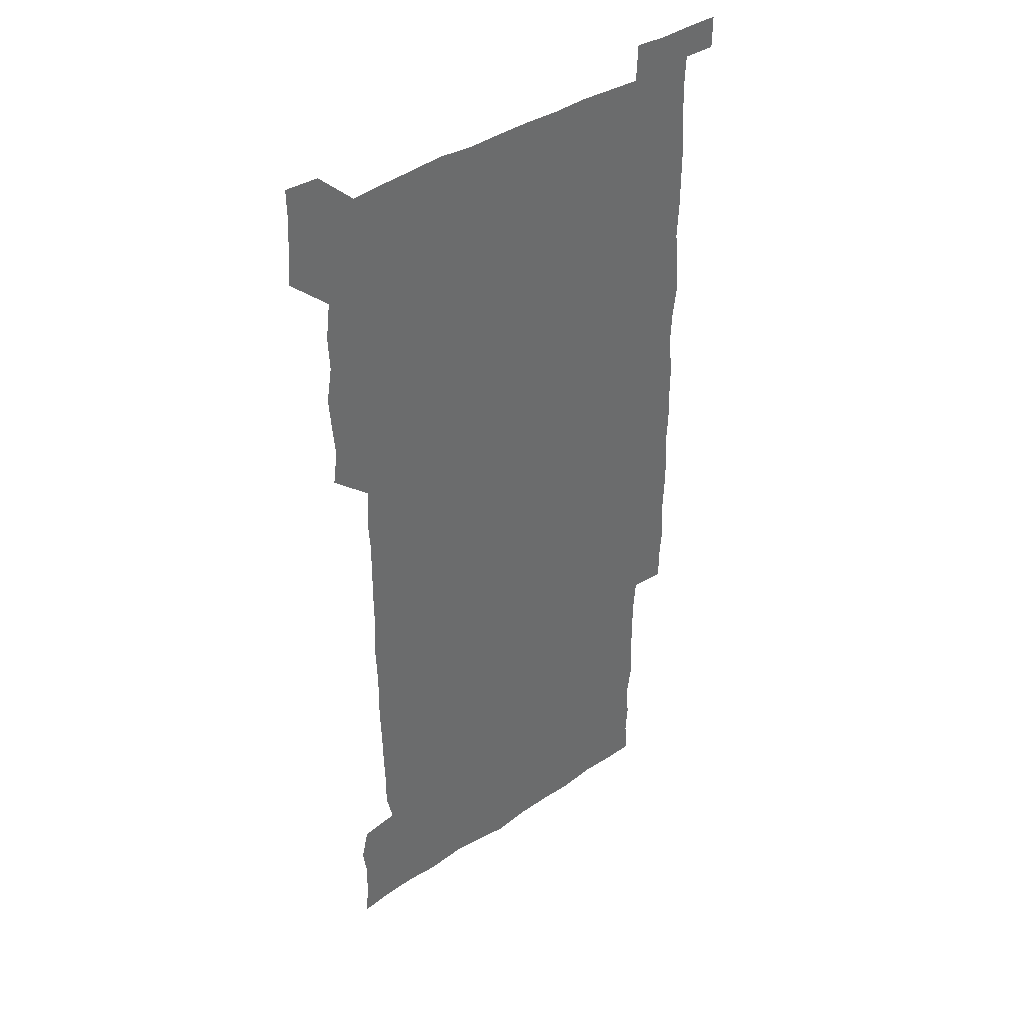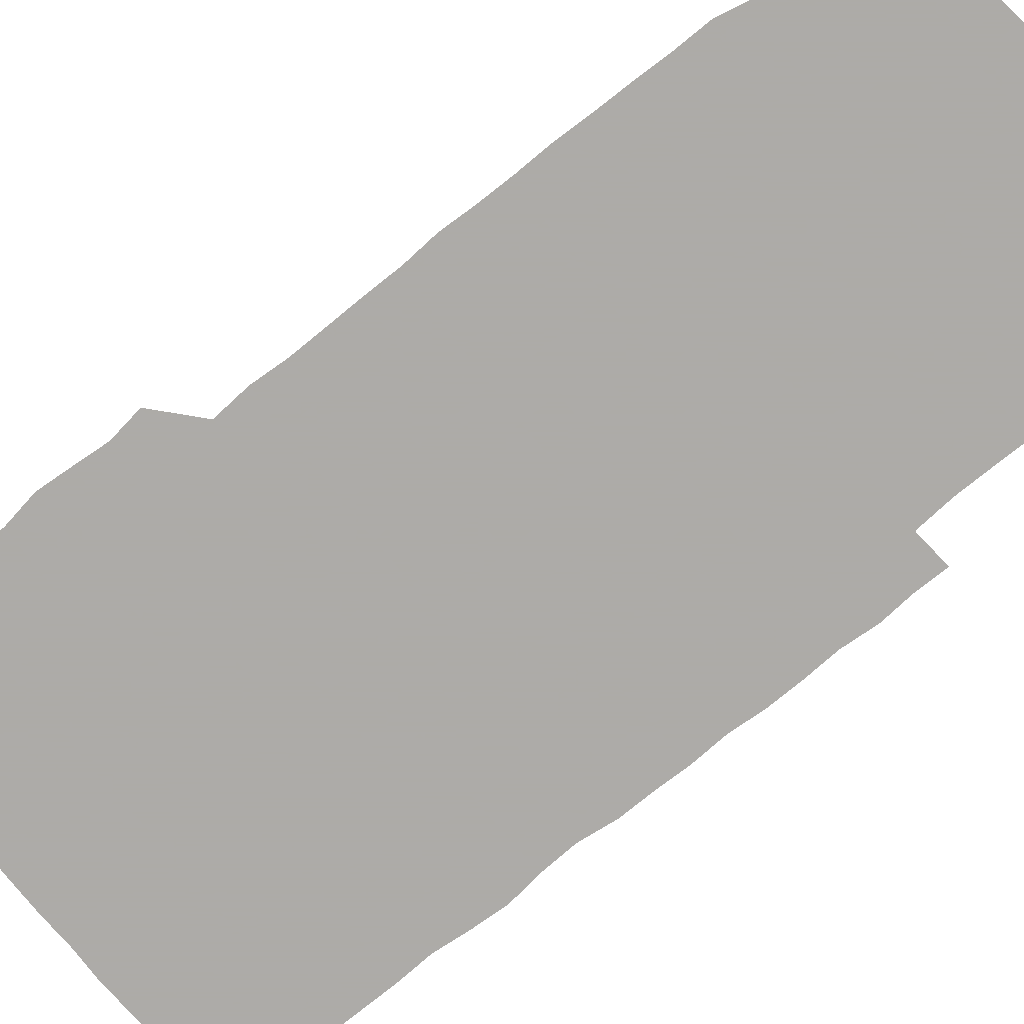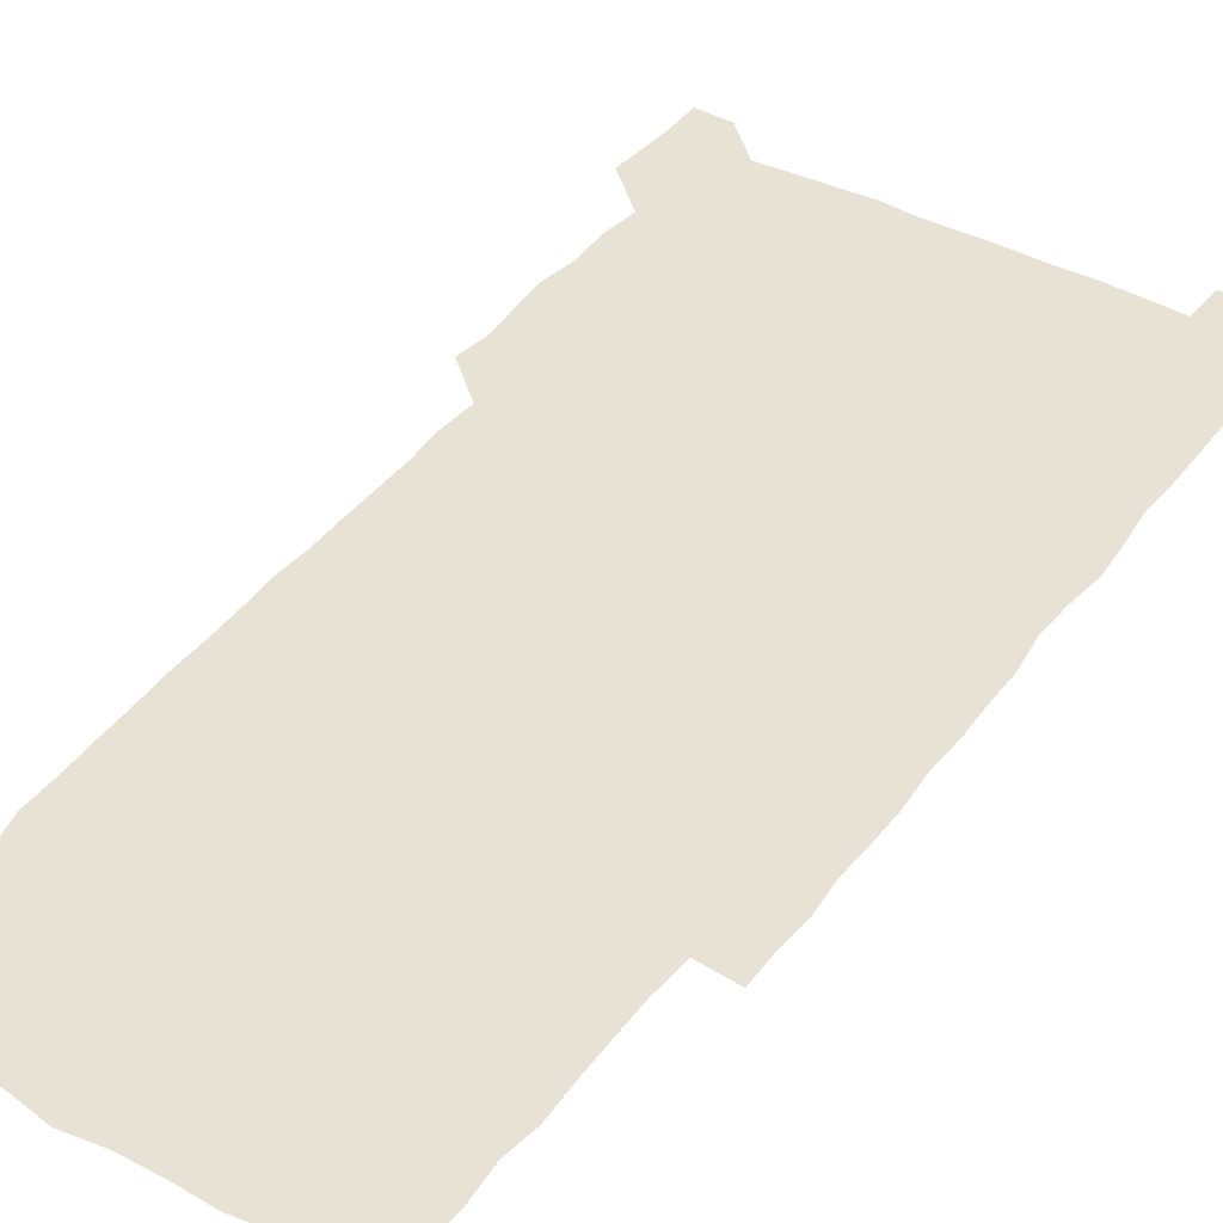
<metadata>
{"format":"obj","ext":"obj","renderer":"f3d","projection":"perspective","resolution":1024,"background":"white","views":[{"elev":39.8,"azim":-39.8,"up":"+Y"},{"elev":-76.5,"azim":-51.1,"up":"+Z"},{"elev":40.7,"azim":33.2,"up":"+Z"}]}
</metadata>
<code>
v 448.2 558.2 0
v 449.4 571.6 0
v 450.4 585.8 0
v 450.3 600.4 0
v 464 164.8 0
v 465.1 178.8 0
v 465.7 194.1 0
v 463.7 207.3 0
v 467.1 221.1 0
v 462.9 451.3 0
v 464.9 465.7 0
v 463.7 480.4 0
v 462.6 494.8 0
v 465.1 510.1 0
v 464.4 525.6 0
v 466.4 541.6 0
v 465.9 556.6 0
v 466.5 570.9 0
v 466.3 585.3 0
v 465.3 599.9 0
v 478.2 166.5 0
v 481.3 181.5 0
v 483.7 196.4 0
v 480.8 209.1 0
v 483.5 223.7 0
v 480.4 237.1 0
v 480.5 252.8 0
v 480 268.1 0
v 479.7 283.7 0
v 479.2 298.8 0
v 479.5 314 0
v 479.3 329.2 0
v 478.6 343.7 0
v 479.6 358.7 0
v 479.5 373.9 0
v 479.7 389.4 0
v 479.8 404.9 0
v 478.8 420.3 0
v 479.9 436.2 0
v 479.5 451.1 0
v 481.2 466 0
v 479.3 480.9 0
v 481.3 496 0
v 481.4 510.8 0
v 480.2 525.8 0
v 482.4 540.7 0
v 481.4 556 0
v 481.1 570.7 0
v 481.3 584.7 0
v 493.3 166.7 0
v 496.1 182 0
v 495.8 195.6 0
v 496.2 209.9 0
v 497.8 225.8 0
v 495.3 239.4 0
v 497.3 255.8 0
v 496.6 270.6 0
v 497.2 286 0
v 497.3 301 0
v 496.6 315.8 0
v 496.3 330.7 0
v 496.5 345.8 0
v 496 360.6 0
v 496.7 376 0
v 496.8 390.9 0
v 496.2 405.8 0
v 496.5 421 0
v 496.3 436.1 0
v 495.7 451.1 0
v 496.6 466.1 0
v 496.9 481.2 0
v 496.3 496 0
v 497.2 510.9 0
v 496.7 525.9 0
v 497 540.6 0
v 497.8 554.9 0
v 496.4 570.4 0
v 495.5 585.7 0
v 507.5 165.2 0
v 510.3 181.1 0
v 509.8 195 0
v 513.7 213.6 0
v 513.1 227.4 0
v 512.3 241.8 0
v 511.9 256.2 0
v 511.9 271.4 0
v 512.8 287 0
v 511.6 301.2 0
v 511.5 316.1 0
v 511.9 331.4 0
v 510.7 345.9 0
v 511.3 361 0
v 512.7 376.9 0
v 512.1 391.3 0
v 511.8 406.2 0
v 511.3 421 0
v 511.9 436.2 0
v 512.1 451.3 0
v 511.9 466.2 0
v 512.2 481.1 0
v 511.8 496.1 0
v 511.5 511 0
v 511.7 525.8 0
v 511.7 540.6 0
v 512 555.1 0
v 511.6 569.9 0
v 510.2 586.4 0
v 524.4 166.5 0
v 525.6 181.3 0
v 527 198.1 0
v 527.8 213.7 0
v 526.8 226.8 0
v 528.3 243.1 0
v 526.6 256.5 0
v 526.9 271.8 0
v 526.9 286.7 0
v 526.7 301.5 0
v 525.9 315.9 0
v 527.2 332.1 0
v 527.3 346.9 0
v 526.3 361.3 0
v 526.5 376.3 0
v 527 391.5 0
v 526.8 406.2 0
v 526.9 421.1 0
v 525.8 436 0
v 526.8 451.3 0
v 526.8 466.2 0
v 526.8 481 0
v 526.9 495.9 0
v 526.6 510.9 0
v 526.4 525.7 0
v 527.3 540.1 0
v 526.7 555.2 0
v 526.2 570.4 0
v 524.6 587.4 0
v 539.3 164.6 0
v 541.5 183 0
v 541.6 197.7 0
v 541.5 212.1 0
v 542.1 228 0
v 542 242.5 0
v 541.4 256.4 0
v 541.8 271.5 0
v 541.9 286.8 0
v 541.6 301.7 0
v 541.4 316.6 0
v 541.5 331.6 0
v 541.6 346.8 0
v 541.5 361.6 0
v 541.4 376.4 0
v 541.3 391.1 0
v 540.6 405.5 0
v 542.1 421.6 0
v 541.3 436.2 0
v 541.6 451.3 0
v 541.5 466.2 0
v 540.6 481.1 0
v 541.6 496.1 0
v 541.3 510.9 0
v 542 525.6 0
v 541.4 541 0
v 541.4 555.5 0
v 541.1 570.5 0
v 540.3 586.2 0
v 554.2 161.9 0
v 555.7 181.5 0
v 555.9 196.3 0
v 556.2 212.1 0
v 556.4 227.7 0
v 556.3 241.9 0
v 556.7 257.1 0
v 556.2 270.7 0
v 556.7 287.8 0
v 556.2 301.7 0
v 556.1 316.4 0
v 556.2 331.4 0
v 556.2 346.4 0
v 556.2 361.4 0
v 556.1 376.4 0
v 556.2 391 0
v 556.3 406.4 0
v 556.4 421.3 0
v 556.2 436.2 0
v 556.4 451.4 0
v 556.6 466.2 0
v 556.1 481.1 0
v 556.6 496 0
v 556.2 510.9 0
v 556.3 525.6 0
v 556.4 540.6 0
v 556.3 555.5 0
v 556.2 570.2 0
v 555.3 586.6 0
v 569.8 164 0
v 570.8 182.4 0
v 571 197.8 0
v 571.2 213.6 0
v 571 227.2 0
v 571 243.1 0
v 571 256.9 0
v 570.7 270.7 0
v 570.9 287.7 0
v 571.2 302 0
v 571.1 316.5 0
v 571.1 331.8 0
v 571 346.5 0
v 570.9 361.6 0
v 570.5 375.6 0
v 571.4 391.8 0
v 571.2 406.4 0
v 571.2 421.1 0
v 571.1 436.1 0
v 571.1 451 0
v 571.2 466.4 0
v 571.1 481.1 0
v 571.2 496 0
v 571.1 510.9 0
v 570.9 525.9 0
v 571.3 540.2 0
v 571 556.1 0
v 571.1 570.6 0
v 570.5 586.7 0
v 585.8 164.1 0
v 585.7 182.3 0
v 586.1 196.3 0
v 585.8 212.2 0
v 585.7 227.7 0
v 585.9 241.9 0
v 585.5 256.9 0
v 585.6 270.9 0
v 586.3 285.8 0
v 585.9 302.1 0
v 585.9 316.5 0
v 585.8 331.7 0
v 585.8 346.7 0
v 585.7 361.9 0
v 585.9 376.9 0
v 585.8 391.6 0
v 585.7 406.8 0
v 586 421.2 0
v 585.9 436.2 0
v 585.9 451 0
v 585.9 466.1 0
v 586 481 0
v 586 496 0
v 585.9 510.9 0
v 585.9 525.7 0
v 586 540.8 0
v 586.2 555.3 0
v 586.1 570.5 0
v 585.9 586.2 0
v 601.5 163.5 0
v 600.9 180.3 0
v 601 196 0
v 600.2 213.3 0
v 600.6 227.1 0
v 600.6 241.8 0
v 600.5 256.7 0
v 600.2 272.5 0
v 601.1 285.7 0
v 600.5 302.2 0
v 600.6 316.7 0
v 600.7 331 0
v 600.4 347.3 0
v 600.4 362.1 0
v 600.4 376.9 0
v 600.5 391.7 0
v 600.8 406.5 0
v 600.6 421.5 0
v 600.6 436.2 0
v 600.6 451 0
v 600.8 465.5 0
v 600.8 481 0
v 600.8 496 0
v 600.6 510.8 0
v 600.8 525.8 0
v 600.8 540.6 0
v 601.1 555.7 0
v 601.1 570.5 0
v 601 586.7 0
v 616.6 165.4 0
v 615 183.8 0
v 616.2 196.1 0
v 615.2 212.2 0
v 615.2 226.9 0
v 615.6 241.3 0
v 615.7 256.2 0
v 615.4 271.7 0
v 615.5 286.4 0
v 614.7 302.8 0
v 615.3 316.8 0
v 615 332.1 0
v 615.4 346.7 0
v 615 361.8 0
v 615.1 376.6 0
v 615.1 391.5 0
v 615.1 406.5 0
v 615.4 421.3 0
v 615.2 436.2 0
v 615.7 451 0
v 615.1 467 0
v 615.9 481.4 0
v 615.4 496.1 0
v 615.5 510.9 0
v 615.6 525.8 0
v 615 540.1 0
v 616 555.9 0
v 615.9 570 0
v 616.2 586 0
v 632.4 164.6 0
v 630.1 181.7 0
v 630.9 195.5 0
v 630.1 211.3 0
v 629.8 226.5 0
v 630.4 240.9 0
v 630.4 256.1 0
v 630.1 271.8 0
v 630.2 287.1 0
v 628.9 302.6 0
v 630 316.7 0
v 629.9 331.6 0
v 629.6 346.8 0
v 629.9 361.5 0
v 629.4 376.7 0
v 629.8 391.4 0
v 630.1 406.2 0
v 630.5 421 0
v 630.2 436.2 0
v 630.1 451.3 0
v 629.2 466.5 0
v 630.8 481.1 0
v 630.5 496 0
v 631.4 511.1 0
v 630.8 526 0
v 630.4 540.8 0
v 630.8 555.7 0
v 630.7 570.3 0
v 631.3 585.3 0
v 631.9 601.7 0
v 646.5 164.6 0
v 645 179.8 0
v 645.9 193.6 0
v 644.8 209.7 0
v 646.7 223.6 0
v 646.1 238.8 0
v 646 254.2 0
v 646 270.1 0
v 647.2 286.3 0
v 645.1 301.7 0
v 645 316.4 0
v 643.9 331.5 0
v 645 346.1 0
v 644.3 361.2 0
v 645.3 375.8 0
v 645.4 390.9 0
v 646 405.7 0
v 645.3 420.9 0
v 645.8 435.7 0
v 645.4 451.2 0
v 645.4 466.4 0
v 644.4 481.2 0
v 645.2 495.6 0
v 646.6 511.1 0
v 645.7 526.1 0
v 644.8 540.7 0
v 646.4 555.8 0
v 645.2 570.4 0
v 645.5 585.1 0
v 646.4 600.7 0
v 663.3 285 0
v 663.2 299 0
v 664.3 313.3 0
v 663.1 328.7 0
v 663.9 343.6 0
v 664 358.9 0
v 662.9 374.3 0
v 663.7 389.4 0
v 663.3 404.3 0
v 663.4 419.1 0
v 661.4 435.2 0
v 662.1 450.5 0
v 664 465.4 0
v 663.1 480.5 0
v 661.6 495.8 0
v 662.3 511.1 0
v 662.3 526.1 0
v 662.4 541.2 0
v 661.4 556.3 0
v 660.5 571.2 0
v 661.2 586.9 0
v 661.5 601.1 0
v 676 586.7 0
v 676.2 601 0
f 16 17 1
f 1 17 2
f 17 18 2
f 2 18 3
f 18 19 3
f 3 19 4
f 19 20 4
f 5 21 6
f 21 22 6
f 6 22 7
f 22 23 7
f 7 23 8
f 23 24 8
f 8 24 9
f 24 25 9
f 39 40 10
f 10 40 11
f 40 41 11
f 11 41 12
f 41 42 12
f 12 42 13
f 42 43 13
f 13 43 14
f 43 44 14
f 14 44 15
f 44 45 15
f 15 45 16
f 45 46 16
f 16 46 17
f 46 47 17
f 17 47 18
f 47 48 18
f 18 48 19
f 48 49 19
f 19 49 20
f 21 50 22
f 50 51 22
f 22 51 23
f 51 52 23
f 23 52 24
f 52 53 24
f 24 53 25
f 53 54 25
f 25 54 26
f 54 55 26
f 26 55 27
f 55 56 27
f 27 56 28
f 56 57 28
f 28 57 29
f 57 58 29
f 29 58 30
f 58 59 30
f 30 59 31
f 59 60 31
f 31 60 32
f 60 61 32
f 32 61 33
f 61 62 33
f 33 62 34
f 62 63 34
f 34 63 35
f 63 64 35
f 35 64 36
f 64 65 36
f 36 65 37
f 65 66 37
f 37 66 38
f 66 67 38
f 38 67 39
f 67 68 39
f 39 68 40
f 68 69 40
f 40 69 41
f 69 70 41
f 41 70 42
f 70 71 42
f 42 71 43
f 71 72 43
f 43 72 44
f 72 73 44
f 44 73 45
f 73 74 45
f 45 74 46
f 74 75 46
f 46 75 47
f 75 76 47
f 47 76 48
f 76 77 48
f 48 77 49
f 77 78 49
f 50 79 51
f 79 80 51
f 51 80 52
f 80 81 52
f 52 81 53
f 81 82 53
f 53 82 54
f 82 83 54
f 54 83 55
f 83 84 55
f 55 84 56
f 84 85 56
f 56 85 57
f 85 86 57
f 57 86 58
f 86 87 58
f 58 87 59
f 87 88 59
f 59 88 60
f 88 89 60
f 60 89 61
f 89 90 61
f 61 90 62
f 90 91 62
f 62 91 63
f 91 92 63
f 63 92 64
f 92 93 64
f 64 93 65
f 93 94 65
f 65 94 66
f 94 95 66
f 66 95 67
f 95 96 67
f 67 96 68
f 96 97 68
f 68 97 69
f 97 98 69
f 69 98 70
f 98 99 70
f 70 99 71
f 99 100 71
f 71 100 72
f 100 101 72
f 72 101 73
f 101 102 73
f 73 102 74
f 102 103 74
f 74 103 75
f 103 104 75
f 75 104 76
f 104 105 76
f 76 105 77
f 105 106 77
f 77 106 78
f 106 107 78
f 79 108 80
f 108 109 80
f 80 109 81
f 109 110 81
f 81 110 82
f 110 111 82
f 82 111 83
f 111 112 83
f 83 112 84
f 112 113 84
f 84 113 85
f 113 114 85
f 85 114 86
f 114 115 86
f 86 115 87
f 115 116 87
f 87 116 88
f 116 117 88
f 88 117 89
f 117 118 89
f 89 118 90
f 118 119 90
f 90 119 91
f 119 120 91
f 91 120 92
f 120 121 92
f 92 121 93
f 121 122 93
f 93 122 94
f 122 123 94
f 94 123 95
f 123 124 95
f 95 124 96
f 124 125 96
f 96 125 97
f 125 126 97
f 97 126 98
f 126 127 98
f 98 127 99
f 127 128 99
f 99 128 100
f 128 129 100
f 100 129 101
f 129 130 101
f 101 130 102
f 130 131 102
f 102 131 103
f 131 132 103
f 103 132 104
f 132 133 104
f 104 133 105
f 133 134 105
f 105 134 106
f 134 135 106
f 106 135 107
f 135 136 107
f 108 137 109
f 137 138 109
f 109 138 110
f 138 139 110
f 110 139 111
f 139 140 111
f 111 140 112
f 140 141 112
f 112 141 113
f 141 142 113
f 113 142 114
f 142 143 114
f 114 143 115
f 143 144 115
f 115 144 116
f 144 145 116
f 116 145 117
f 145 146 117
f 117 146 118
f 146 147 118
f 118 147 119
f 147 148 119
f 119 148 120
f 148 149 120
f 120 149 121
f 149 150 121
f 121 150 122
f 150 151 122
f 122 151 123
f 151 152 123
f 123 152 124
f 152 153 124
f 124 153 125
f 153 154 125
f 125 154 126
f 154 155 126
f 126 155 127
f 155 156 127
f 127 156 128
f 156 157 128
f 128 157 129
f 157 158 129
f 129 158 130
f 158 159 130
f 130 159 131
f 159 160 131
f 131 160 132
f 160 161 132
f 132 161 133
f 161 162 133
f 133 162 134
f 162 163 134
f 134 163 135
f 163 164 135
f 135 164 136
f 164 165 136
f 137 166 138
f 166 167 138
f 138 167 139
f 167 168 139
f 139 168 140
f 168 169 140
f 140 169 141
f 169 170 141
f 141 170 142
f 170 171 142
f 142 171 143
f 171 172 143
f 143 172 144
f 172 173 144
f 144 173 145
f 173 174 145
f 145 174 146
f 174 175 146
f 146 175 147
f 175 176 147
f 147 176 148
f 176 177 148
f 148 177 149
f 177 178 149
f 149 178 150
f 178 179 150
f 150 179 151
f 179 180 151
f 151 180 152
f 180 181 152
f 152 181 153
f 181 182 153
f 153 182 154
f 182 183 154
f 154 183 155
f 183 184 155
f 155 184 156
f 184 185 156
f 156 185 157
f 185 186 157
f 157 186 158
f 186 187 158
f 158 187 159
f 187 188 159
f 159 188 160
f 188 189 160
f 160 189 161
f 189 190 161
f 161 190 162
f 190 191 162
f 162 191 163
f 191 192 163
f 163 192 164
f 192 193 164
f 164 193 165
f 193 194 165
f 166 195 167
f 195 196 167
f 167 196 168
f 196 197 168
f 168 197 169
f 197 198 169
f 169 198 170
f 198 199 170
f 170 199 171
f 199 200 171
f 171 200 172
f 200 201 172
f 172 201 173
f 201 202 173
f 173 202 174
f 202 203 174
f 174 203 175
f 203 204 175
f 175 204 176
f 204 205 176
f 176 205 177
f 205 206 177
f 177 206 178
f 206 207 178
f 178 207 179
f 207 208 179
f 179 208 180
f 208 209 180
f 180 209 181
f 209 210 181
f 181 210 182
f 210 211 182
f 182 211 183
f 211 212 183
f 183 212 184
f 212 213 184
f 184 213 185
f 213 214 185
f 185 214 186
f 214 215 186
f 186 215 187
f 215 216 187
f 187 216 188
f 216 217 188
f 188 217 189
f 217 218 189
f 189 218 190
f 218 219 190
f 190 219 191
f 219 220 191
f 191 220 192
f 220 221 192
f 192 221 193
f 221 222 193
f 193 222 194
f 222 223 194
f 195 224 196
f 224 225 196
f 196 225 197
f 225 226 197
f 197 226 198
f 226 227 198
f 198 227 199
f 227 228 199
f 199 228 200
f 228 229 200
f 200 229 201
f 229 230 201
f 201 230 202
f 230 231 202
f 202 231 203
f 231 232 203
f 203 232 204
f 232 233 204
f 204 233 205
f 233 234 205
f 205 234 206
f 234 235 206
f 206 235 207
f 235 236 207
f 207 236 208
f 236 237 208
f 208 237 209
f 237 238 209
f 209 238 210
f 238 239 210
f 210 239 211
f 239 240 211
f 211 240 212
f 240 241 212
f 212 241 213
f 241 242 213
f 213 242 214
f 242 243 214
f 214 243 215
f 243 244 215
f 215 244 216
f 244 245 216
f 216 245 217
f 245 246 217
f 217 246 218
f 246 247 218
f 218 247 219
f 247 248 219
f 219 248 220
f 248 249 220
f 220 249 221
f 249 250 221
f 221 250 222
f 250 251 222
f 222 251 223
f 251 252 223
f 224 253 225
f 253 254 225
f 225 254 226
f 254 255 226
f 226 255 227
f 255 256 227
f 227 256 228
f 256 257 228
f 228 257 229
f 257 258 229
f 229 258 230
f 258 259 230
f 230 259 231
f 259 260 231
f 231 260 232
f 260 261 232
f 232 261 233
f 261 262 233
f 233 262 234
f 262 263 234
f 234 263 235
f 263 264 235
f 235 264 236
f 264 265 236
f 236 265 237
f 265 266 237
f 237 266 238
f 266 267 238
f 238 267 239
f 267 268 239
f 239 268 240
f 268 269 240
f 240 269 241
f 269 270 241
f 241 270 242
f 270 271 242
f 242 271 243
f 271 272 243
f 243 272 244
f 272 273 244
f 244 273 245
f 273 274 245
f 245 274 246
f 274 275 246
f 246 275 247
f 275 276 247
f 247 276 248
f 276 277 248
f 248 277 249
f 277 278 249
f 249 278 250
f 278 279 250
f 250 279 251
f 279 280 251
f 251 280 252
f 280 281 252
f 253 282 254
f 282 283 254
f 254 283 255
f 283 284 255
f 255 284 256
f 284 285 256
f 256 285 257
f 285 286 257
f 257 286 258
f 286 287 258
f 258 287 259
f 287 288 259
f 259 288 260
f 288 289 260
f 260 289 261
f 289 290 261
f 261 290 262
f 290 291 262
f 262 291 263
f 291 292 263
f 263 292 264
f 292 293 264
f 264 293 265
f 293 294 265
f 265 294 266
f 294 295 266
f 266 295 267
f 295 296 267
f 267 296 268
f 296 297 268
f 268 297 269
f 297 298 269
f 269 298 270
f 298 299 270
f 270 299 271
f 299 300 271
f 271 300 272
f 300 301 272
f 272 301 273
f 301 302 273
f 273 302 274
f 302 303 274
f 274 303 275
f 303 304 275
f 275 304 276
f 304 305 276
f 276 305 277
f 305 306 277
f 277 306 278
f 306 307 278
f 278 307 279
f 307 308 279
f 279 308 280
f 308 309 280
f 280 309 281
f 309 310 281
f 282 311 283
f 311 312 283
f 283 312 284
f 312 313 284
f 284 313 285
f 313 314 285
f 285 314 286
f 314 315 286
f 286 315 287
f 315 316 287
f 287 316 288
f 316 317 288
f 288 317 289
f 317 318 289
f 289 318 290
f 318 319 290
f 290 319 291
f 319 320 291
f 291 320 292
f 320 321 292
f 292 321 293
f 321 322 293
f 293 322 294
f 322 323 294
f 294 323 295
f 323 324 295
f 295 324 296
f 324 325 296
f 296 325 297
f 325 326 297
f 297 326 298
f 326 327 298
f 298 327 299
f 327 328 299
f 299 328 300
f 328 329 300
f 300 329 301
f 329 330 301
f 301 330 302
f 330 331 302
f 302 331 303
f 331 332 303
f 303 332 304
f 332 333 304
f 304 333 305
f 333 334 305
f 305 334 306
f 334 335 306
f 306 335 307
f 335 336 307
f 307 336 308
f 336 337 308
f 308 337 309
f 337 338 309
f 309 338 310
f 338 339 310
f 311 341 312
f 341 342 312
f 312 342 313
f 342 343 313
f 313 343 314
f 343 344 314
f 314 344 315
f 344 345 315
f 315 345 316
f 345 346 316
f 316 346 317
f 346 347 317
f 317 347 318
f 347 348 318
f 318 348 319
f 348 349 319
f 319 349 320
f 349 350 320
f 320 350 321
f 350 351 321
f 321 351 322
f 351 352 322
f 322 352 323
f 352 353 323
f 323 353 324
f 353 354 324
f 324 354 325
f 354 355 325
f 325 355 326
f 355 356 326
f 326 356 327
f 356 357 327
f 327 357 328
f 357 358 328
f 328 358 329
f 358 359 329
f 329 359 330
f 359 360 330
f 330 360 331
f 360 361 331
f 331 361 332
f 361 362 332
f 332 362 333
f 362 363 333
f 333 363 334
f 363 364 334
f 334 364 335
f 364 365 335
f 335 365 336
f 365 366 336
f 336 366 337
f 366 367 337
f 337 367 338
f 367 368 338
f 338 368 339
f 368 369 339
f 339 369 340
f 369 370 340
f 349 371 350
f 371 372 350
f 350 372 351
f 372 373 351
f 351 373 352
f 373 374 352
f 352 374 353
f 374 375 353
f 353 375 354
f 375 376 354
f 354 376 355
f 376 377 355
f 355 377 356
f 377 378 356
f 356 378 357
f 378 379 357
f 357 379 358
f 379 380 358
f 358 380 359
f 380 381 359
f 359 381 360
f 381 382 360
f 360 382 361
f 382 383 361
f 361 383 362
f 383 384 362
f 362 384 363
f 384 385 363
f 363 385 364
f 385 386 364
f 364 386 365
f 386 387 365
f 365 387 366
f 387 388 366
f 366 388 367
f 388 389 367
f 367 389 368
f 389 390 368
f 368 390 369
f 390 391 369
f 369 391 370
f 391 392 370
f 391 393 392
f 393 394 392

</code>
